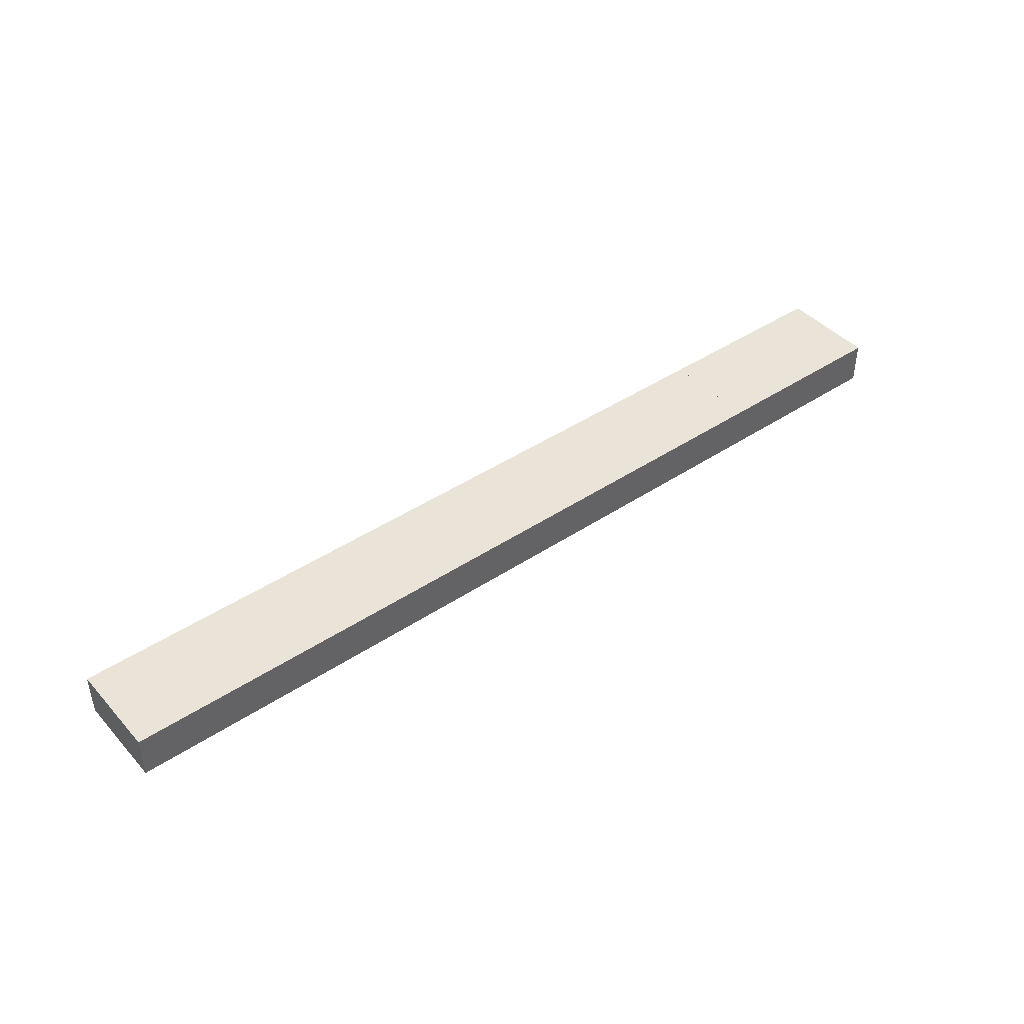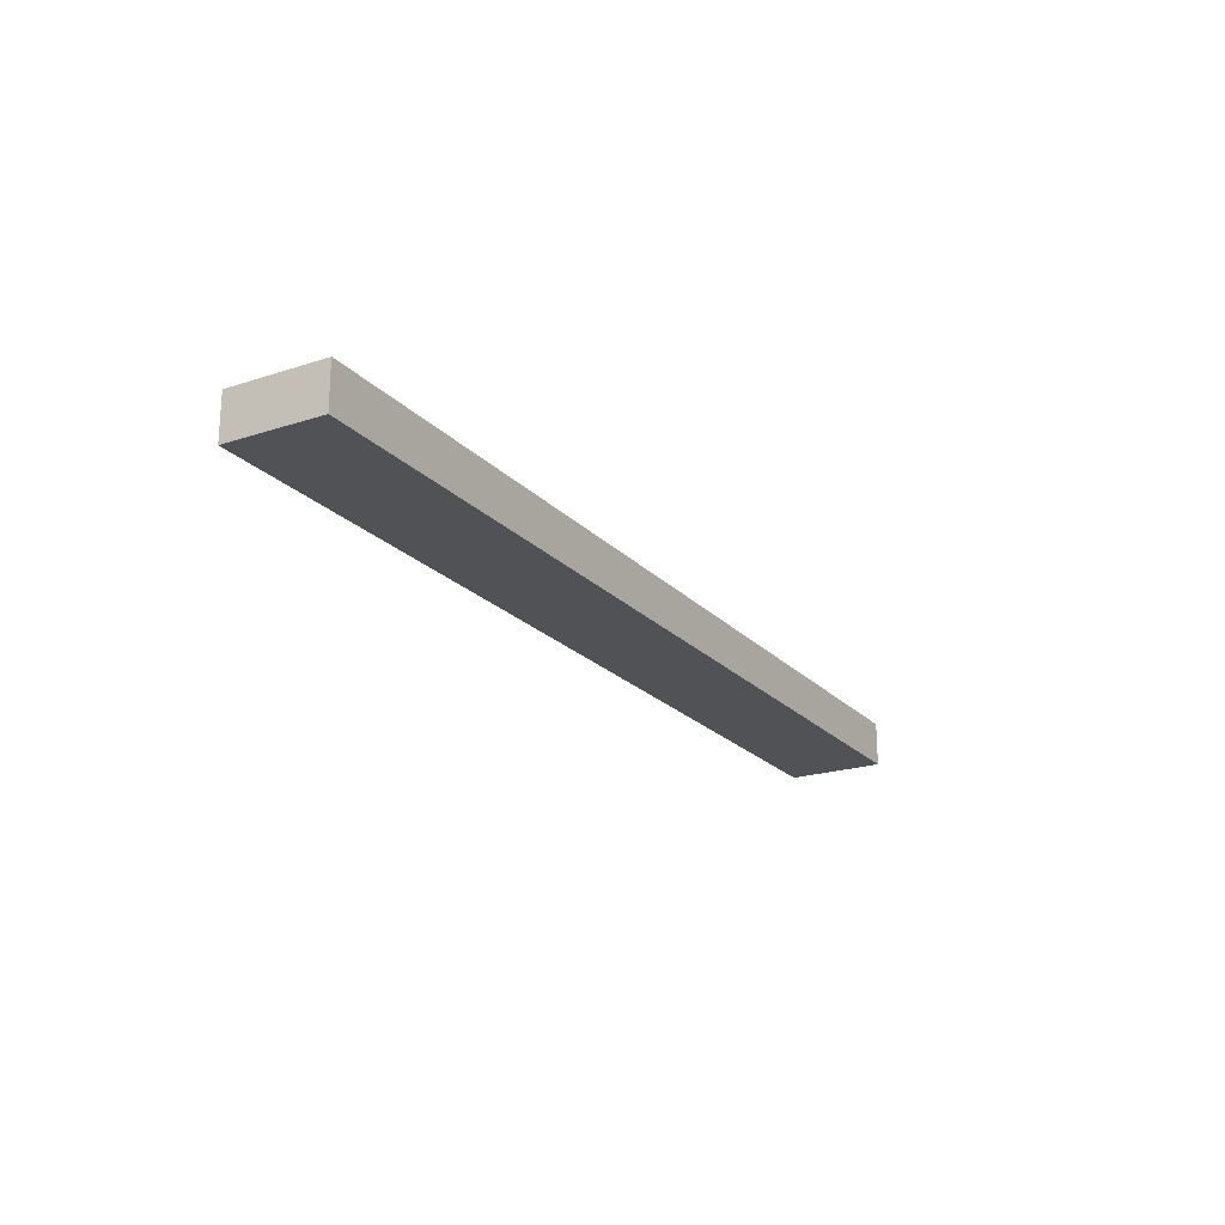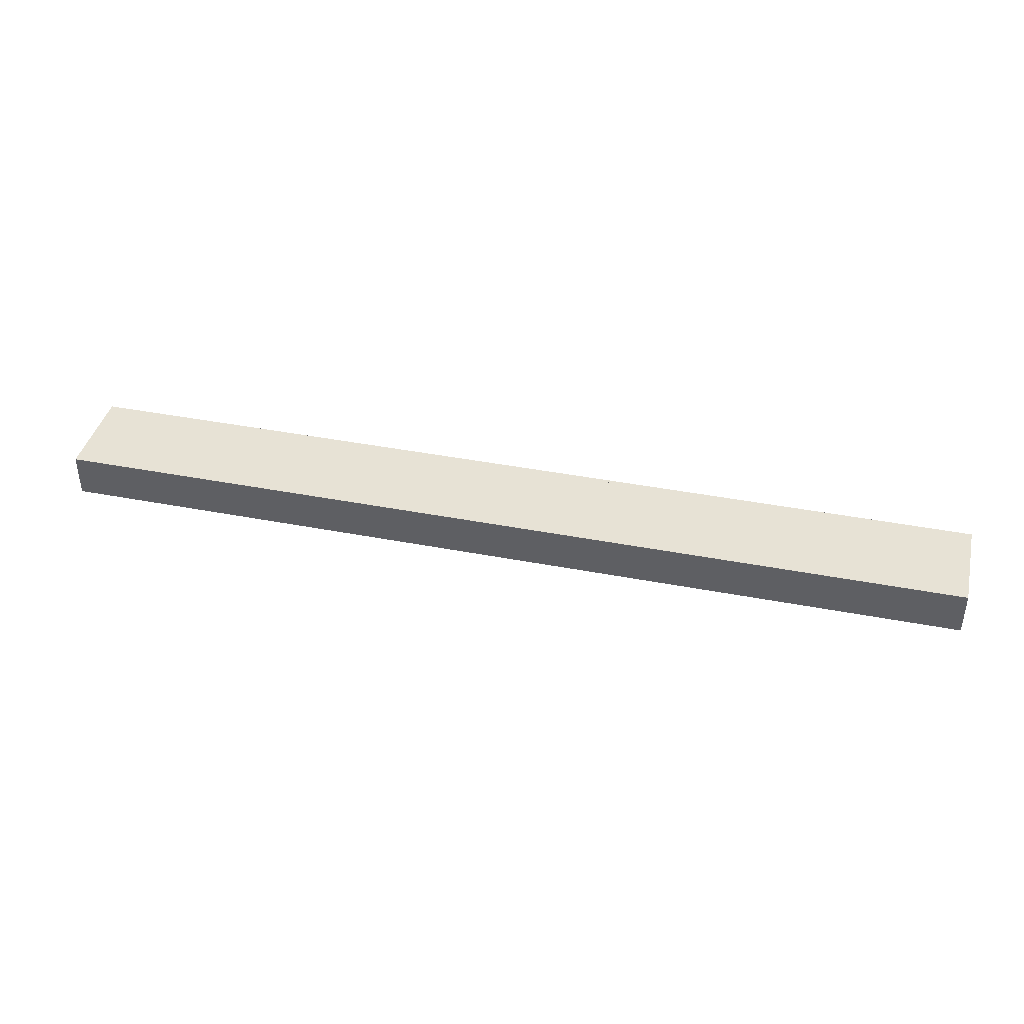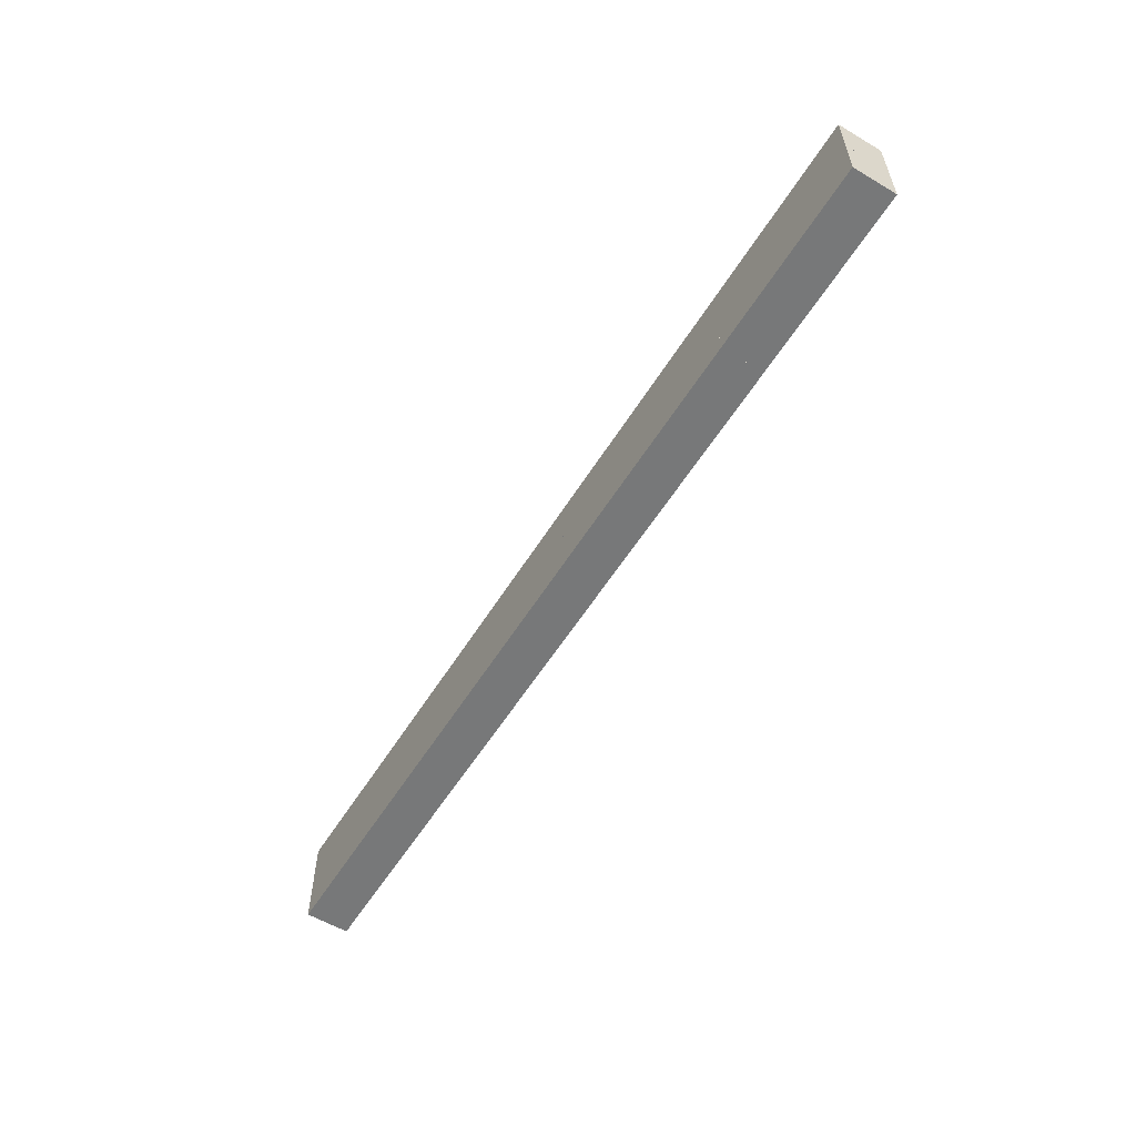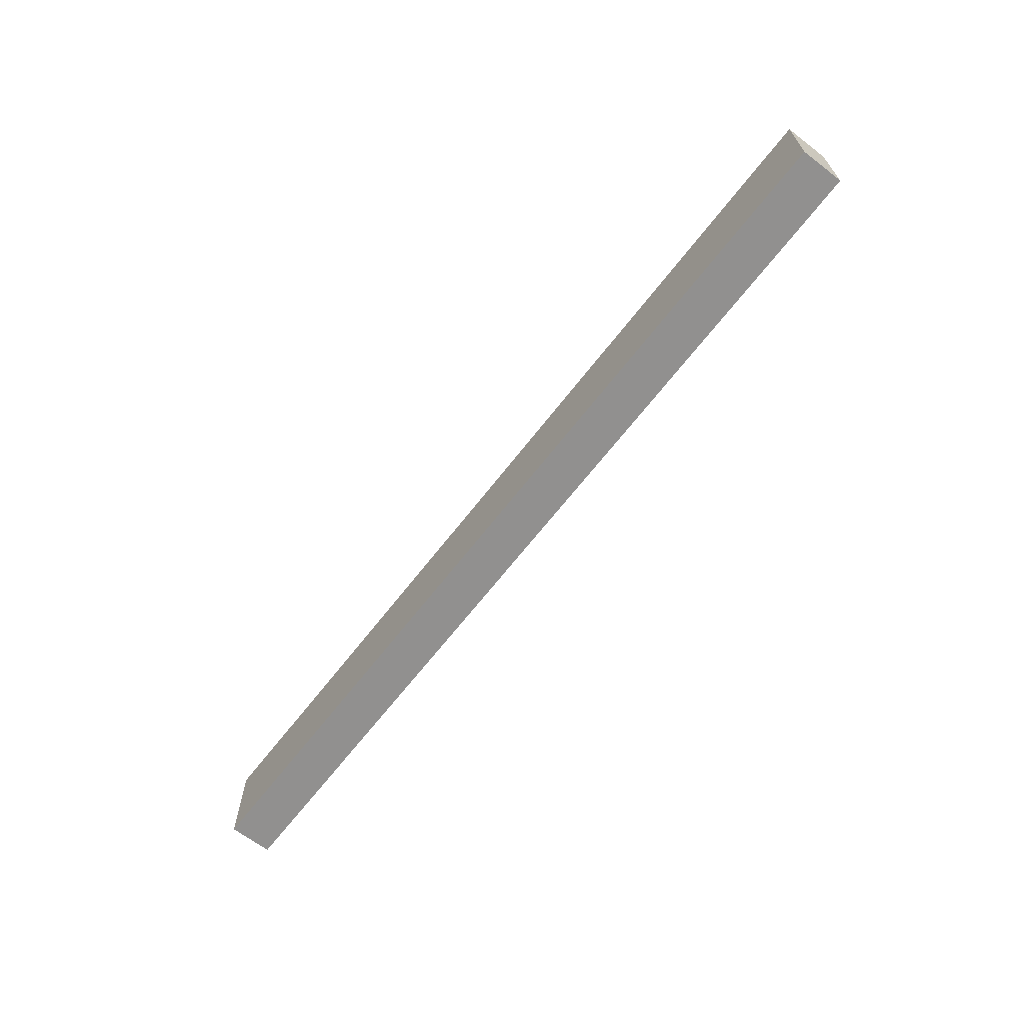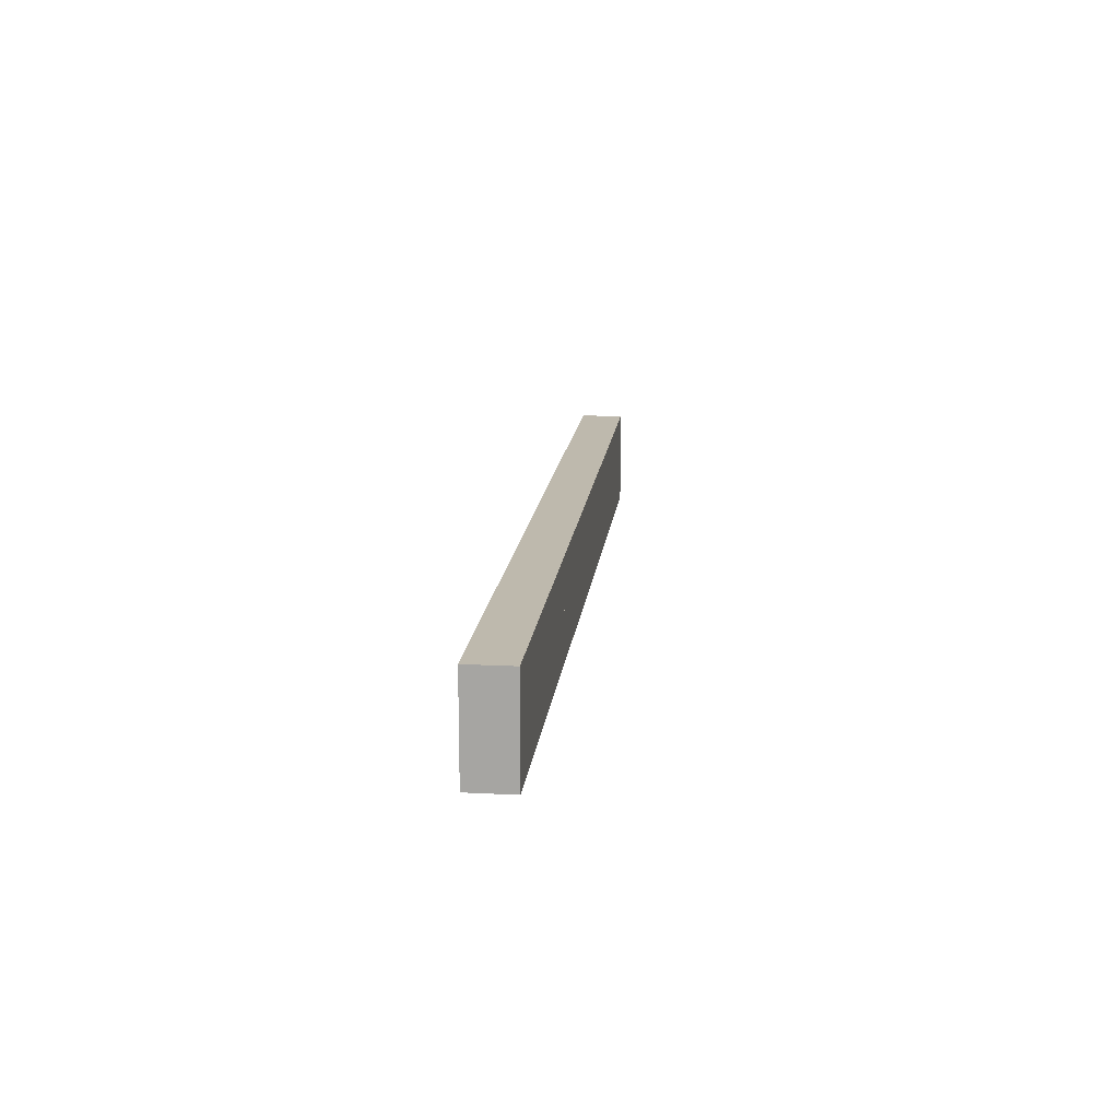
<metadata>
{"format":"obj","ext":"obj","renderer":"f3d","projection":"perspective","resolution":1024,"background":"white","views":[{"elev":43.1,"azim":141.7,"up":"+Y"},{"elev":-21.3,"azim":120.2,"up":"+Y"},{"elev":40.2,"azim":-166.6,"up":"+Y"},{"elev":-57.3,"azim":-121.6,"up":"+Z"},{"elev":-65.7,"azim":-127.6,"up":"+Z"},{"elev":15.1,"azim":-83.9,"up":"+Z"}]}
</metadata>
<code>
v  12.71 0 36.19
v  12.71 0 33.99
v  21.21 0 33.99
v  21.21 0 36.19
v  12.71 2 36.19
v  21.21 2 36.19
v  21.21 2 33.99
v  12.71 2 33.99
v  12.71 0 38.39
v  12.71 0 36.19
v  21.21 0 36.19
v  21.21 0 38.39
v  12.71 2 38.39
v  21.21 2 38.39
v  21.21 2 36.19
v  12.71 2 36.19
v  4.212 0 36.19
v  4.212 0 33.99
v  4.212 2 36.19
v  4.212 2 33.99
v  4.212 0 38.39
v  4.212 0 36.19
v  4.212 2 38.39
v  4.212 2 36.19
v  -4.288 0 36.19
v  -4.288 0 33.99
v  -4.288 2 36.19
v  -4.288 2 33.99
v  -4.288 0 38.39
v  -4.288 0 36.19
v  -4.288 2 38.39
v  -4.288 2 36.19
v  -12.79 0 36.19
v  -12.79 0 33.99
v  -12.79 2 36.19
v  -12.79 2 33.99
v  -12.79 0 38.39
v  -12.79 0 36.19
v  -12.79 2 38.39
v  -12.79 2 36.19
v  -21.29 0 36.19
v  -21.29 0 33.99
v  -12.79 0 33.99
v  -12.79 0 36.19
v  -21.29 2 36.19
v  -12.79 2 36.19
v  -12.79 2 33.99
v  -21.29 2 33.99
v  -21.29 0 38.39
v  -21.29 0 36.19
v  -12.79 0 36.19
v  -12.79 0 38.39
v  -21.29 2 38.39
v  -12.79 2 38.39
v  -12.79 2 36.19
v  -21.29 2 36.19
o Box075
g Box075
f 1 2 3
f 3 4 1
f 5 6 7
f 7 8 5
f 1 4 6
f 6 5 1
f 4 3 7
f 7 6 4
f 3 2 8
f 8 7 3
f 2 1 5
f 5 8 2
f 9 10 11
f 11 12 9
f 13 14 15
f 15 16 13
f 9 12 14
f 14 13 9
f 12 11 15
f 15 14 12
f 11 10 16
f 16 15 11
f 10 9 13
f 13 16 10
f 17 18 2
f 2 1 17
f 19 5 8
f 8 20 19
f 17 1 5
f 5 19 17
f 1 2 8
f 8 5 1
f 2 18 20
f 20 8 2
f 18 17 19
f 19 20 18
f 21 22 10
f 10 9 21
f 23 13 16
f 16 24 23
f 21 9 13
f 13 23 21
f 9 10 16
f 16 13 9
f 10 22 24
f 24 16 10
f 22 21 23
f 23 24 22
f 25 26 18
f 18 17 25
f 27 19 20
f 20 28 27
f 25 17 19
f 19 27 25
f 17 18 20
f 20 19 17
f 18 26 28
f 28 20 18
f 26 25 27
f 27 28 26
f 29 30 22
f 22 21 29
f 31 23 24
f 24 32 31
f 29 21 23
f 23 31 29
f 21 22 24
f 24 23 21
f 22 30 32
f 32 24 22
f 30 29 31
f 31 32 30
f 33 34 26
f 26 25 33
f 35 27 28
f 28 36 35
f 33 25 27
f 27 35 33
f 25 26 28
f 28 27 25
f 26 34 36
f 36 28 26
f 34 33 35
f 35 36 34
f 37 38 30
f 30 29 37
f 39 31 32
f 32 40 39
f 37 29 31
f 31 39 37
f 29 30 32
f 32 31 29
f 30 38 40
f 40 32 30
f 38 37 39
f 39 40 38
f 41 42 43
f 43 44 41
f 45 46 47
f 47 48 45
f 41 44 46
f 46 45 41
f 44 43 47
f 47 46 44
f 43 42 48
f 48 47 43
f 42 41 45
f 45 48 42
f 49 50 51
f 51 52 49
f 53 54 55
f 55 56 53
f 49 52 54
f 54 53 49
f 52 51 55
f 55 54 52
f 51 50 56
f 56 55 51
f 50 49 53
f 53 56 50

</code>
